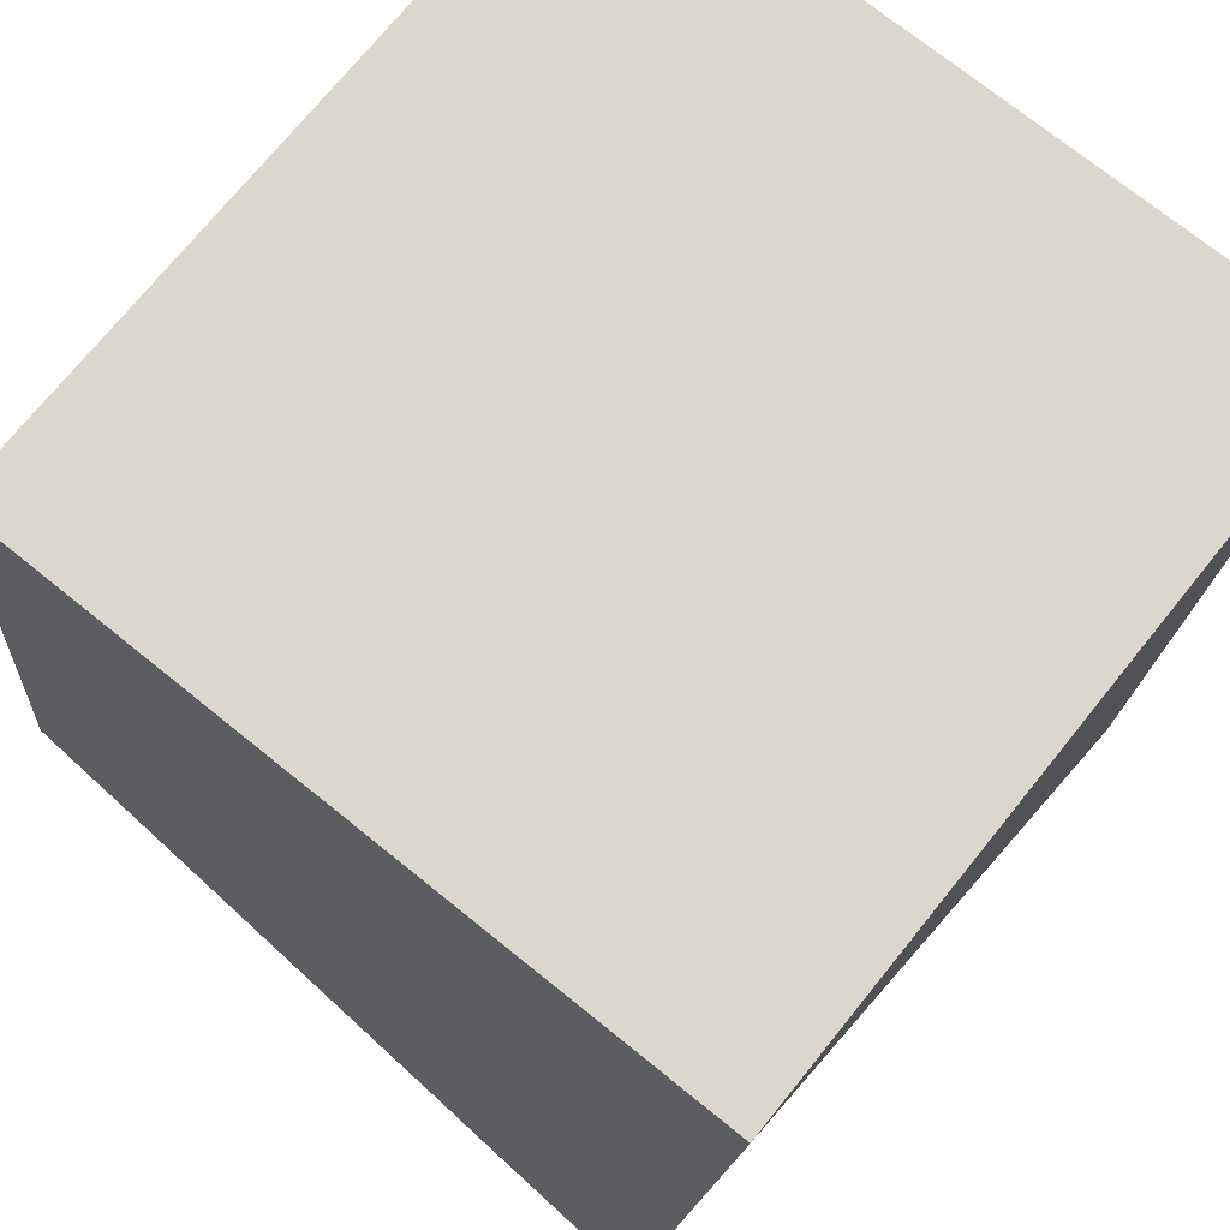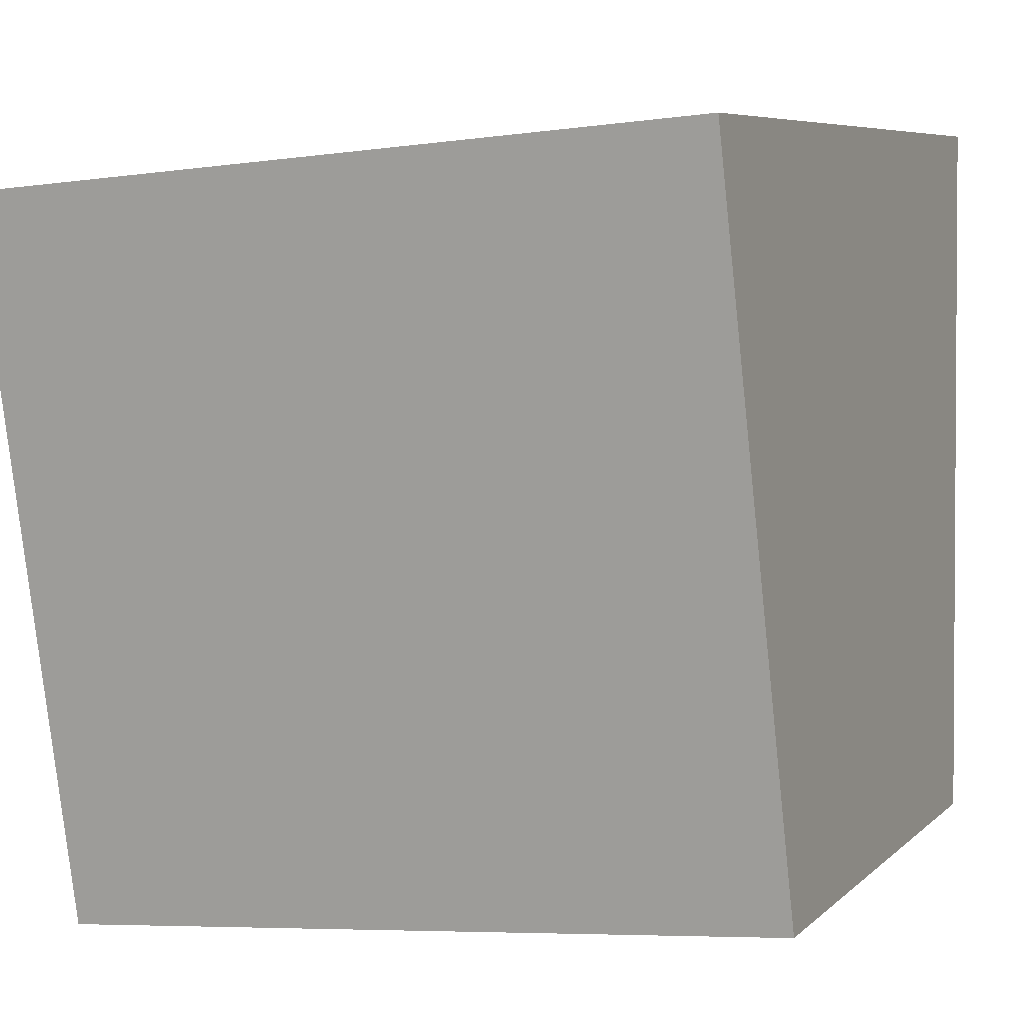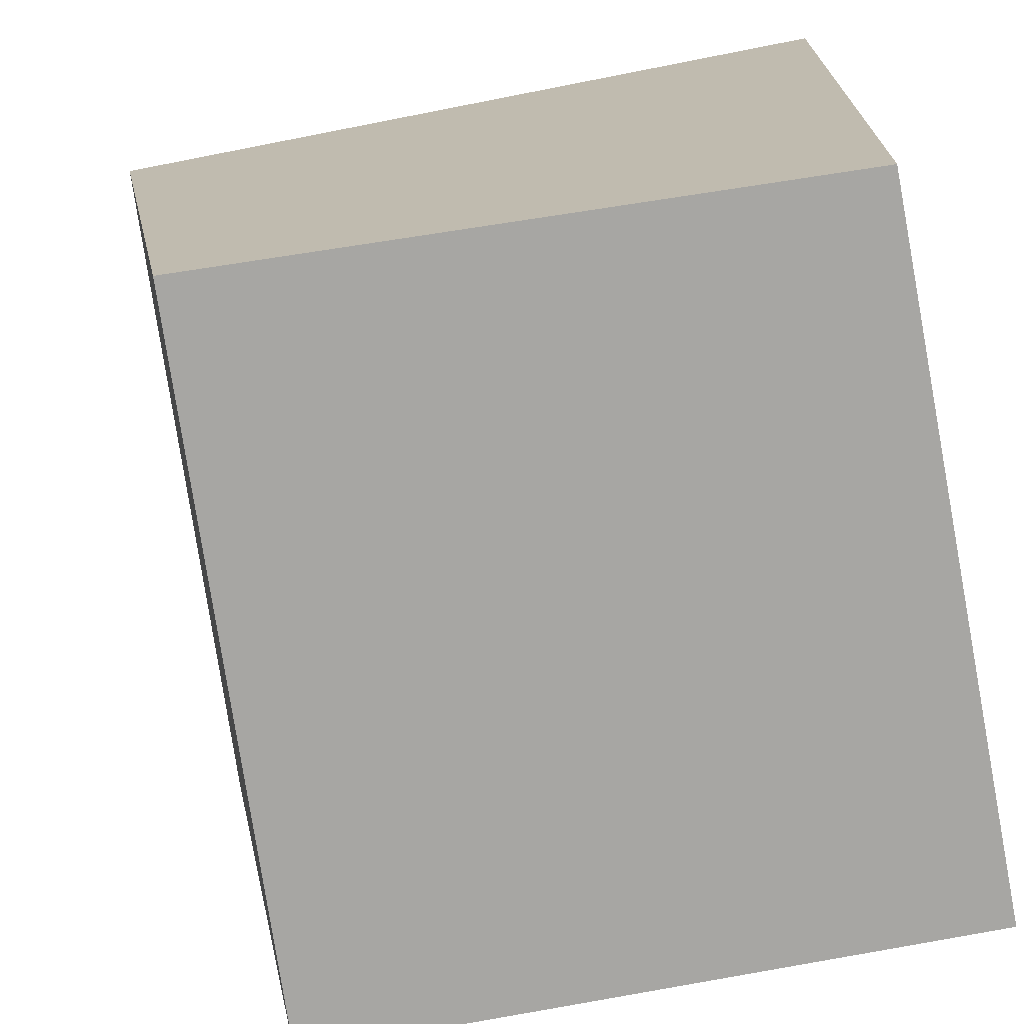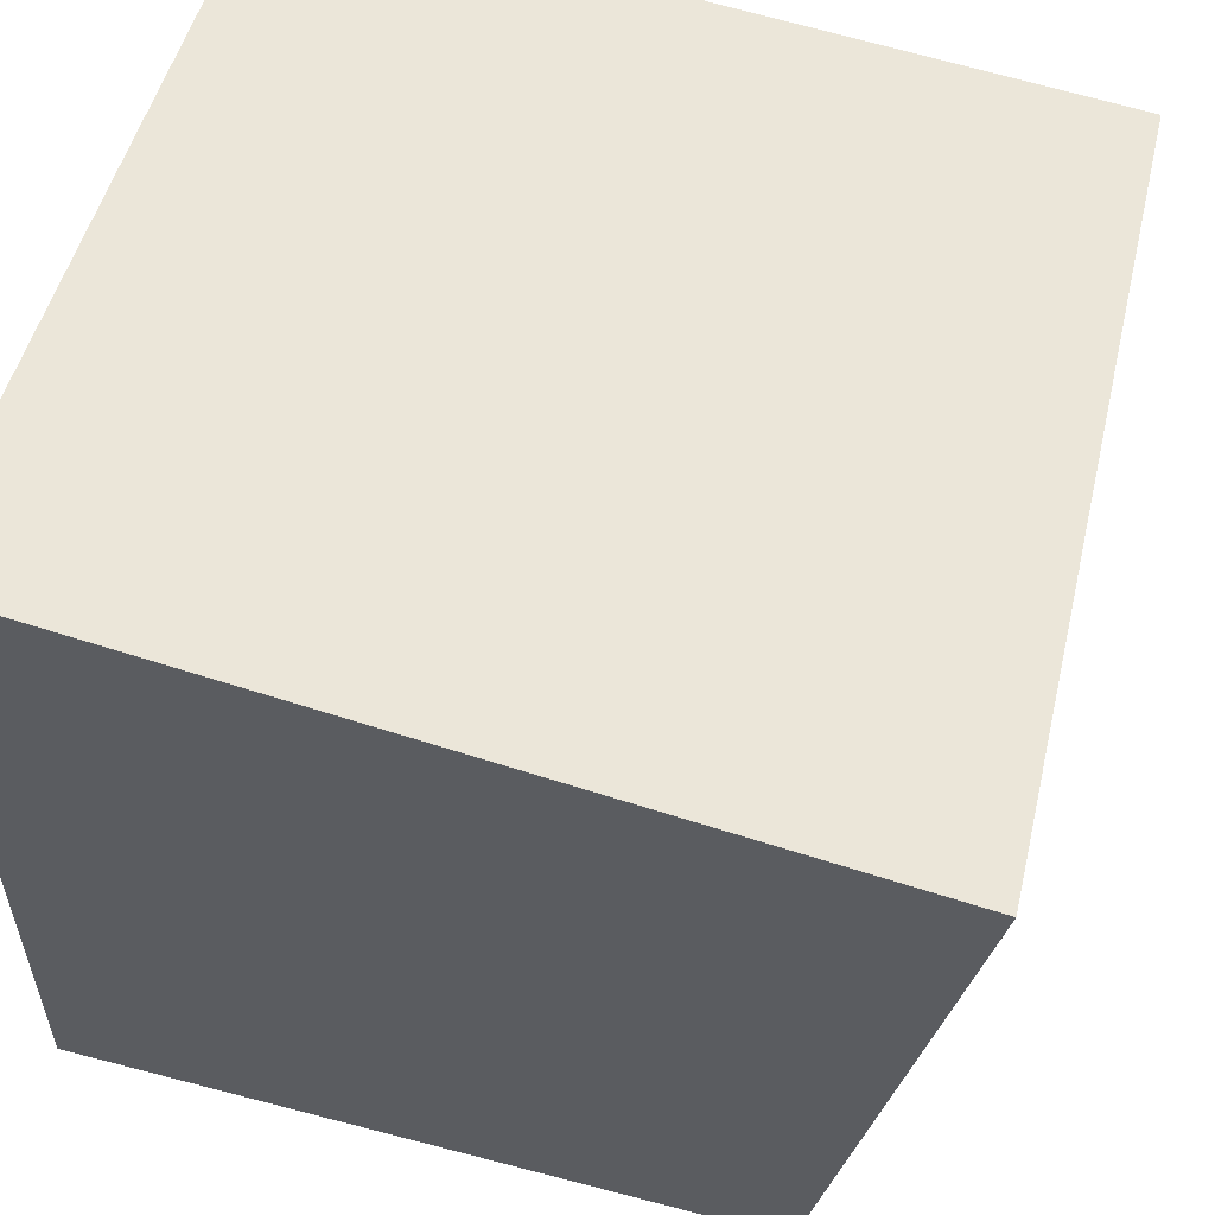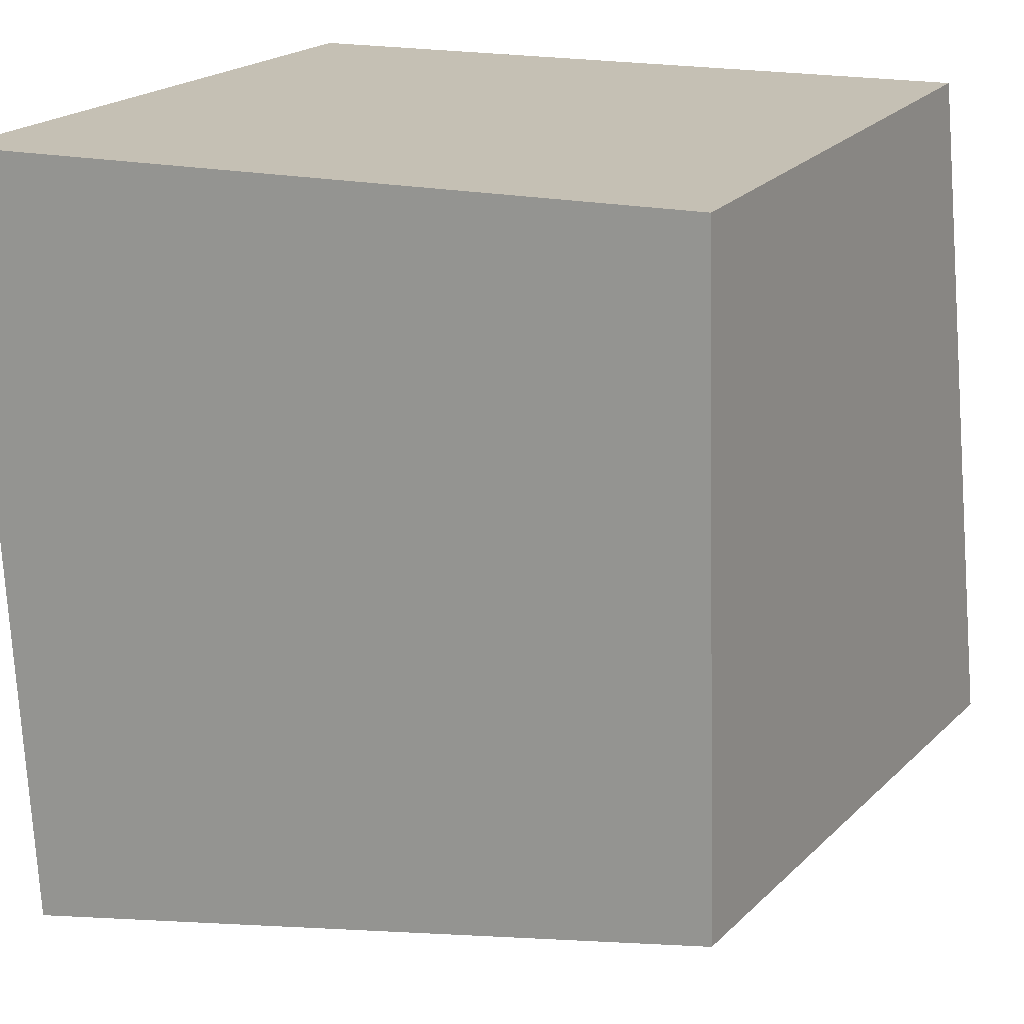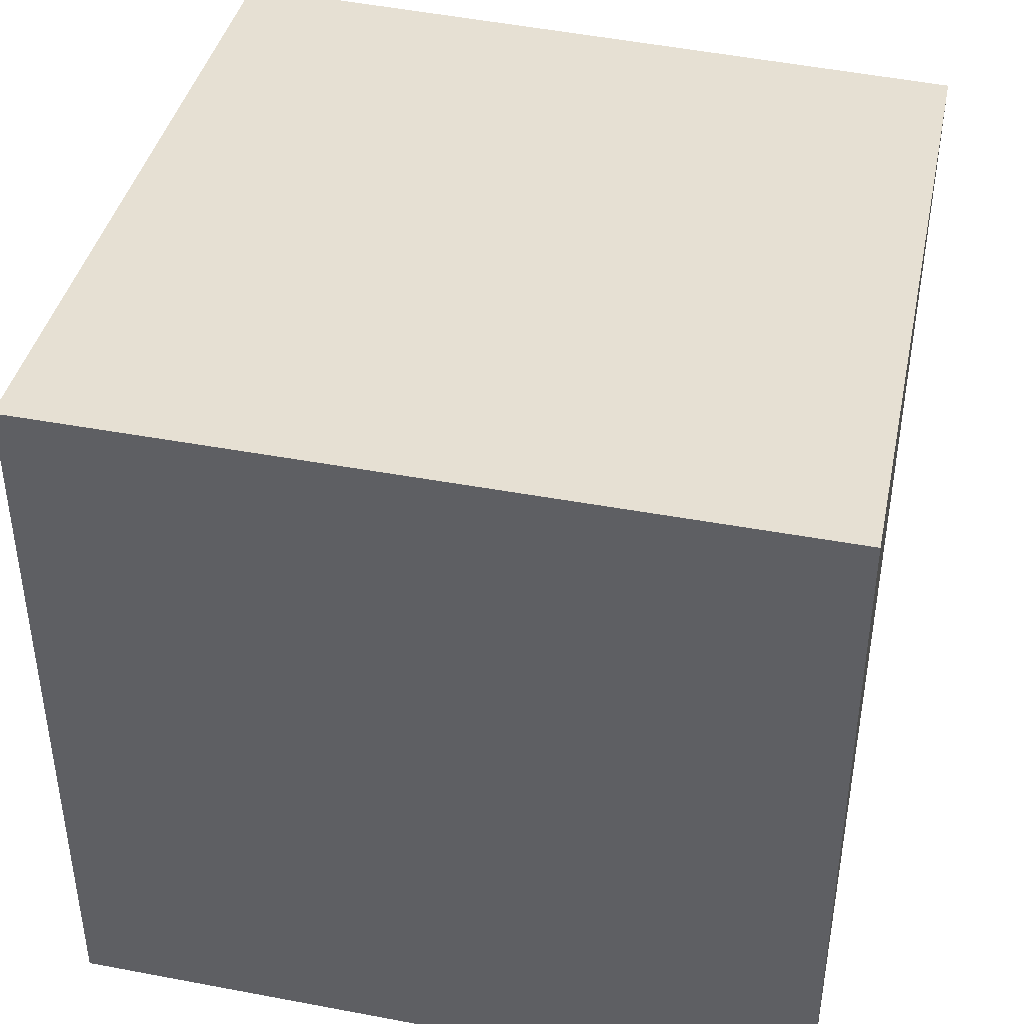
<metadata>
{"format":"obj","ext":"obj","renderer":"f3d","projection":"perspective","resolution":1024,"background":"white","views":[{"elev":72.9,"azim":-141.1,"up":"+Y"},{"elev":2.2,"azim":25.4,"up":"+Z"},{"elev":-71.5,"azim":101.4,"up":"+Z"},{"elev":55.9,"azim":-73.6,"up":"+Z"},{"elev":18.2,"azim":114.0,"up":"+Y"},{"elev":42.7,"azim":-167.3,"up":"+Z"}]}
</metadata>
<code>
o Cube
v 1.009 -0.7323 -1.302
v 0.9424 -1.081 0.6354
v -1.044 -1.197 0.519
v -0.9768 -0.8433 -1.417
v 0.9095 1 -1.22
v 0.9095 1 0.7796
v -1.09 1 0.7796
v -1.09 1 -1.22
f 1 2 3 4
f 5 8 7 6
f 1 5 6 2
f 2 6 7 3
f 3 7 8 4
f 5 1 4 8

</code>
